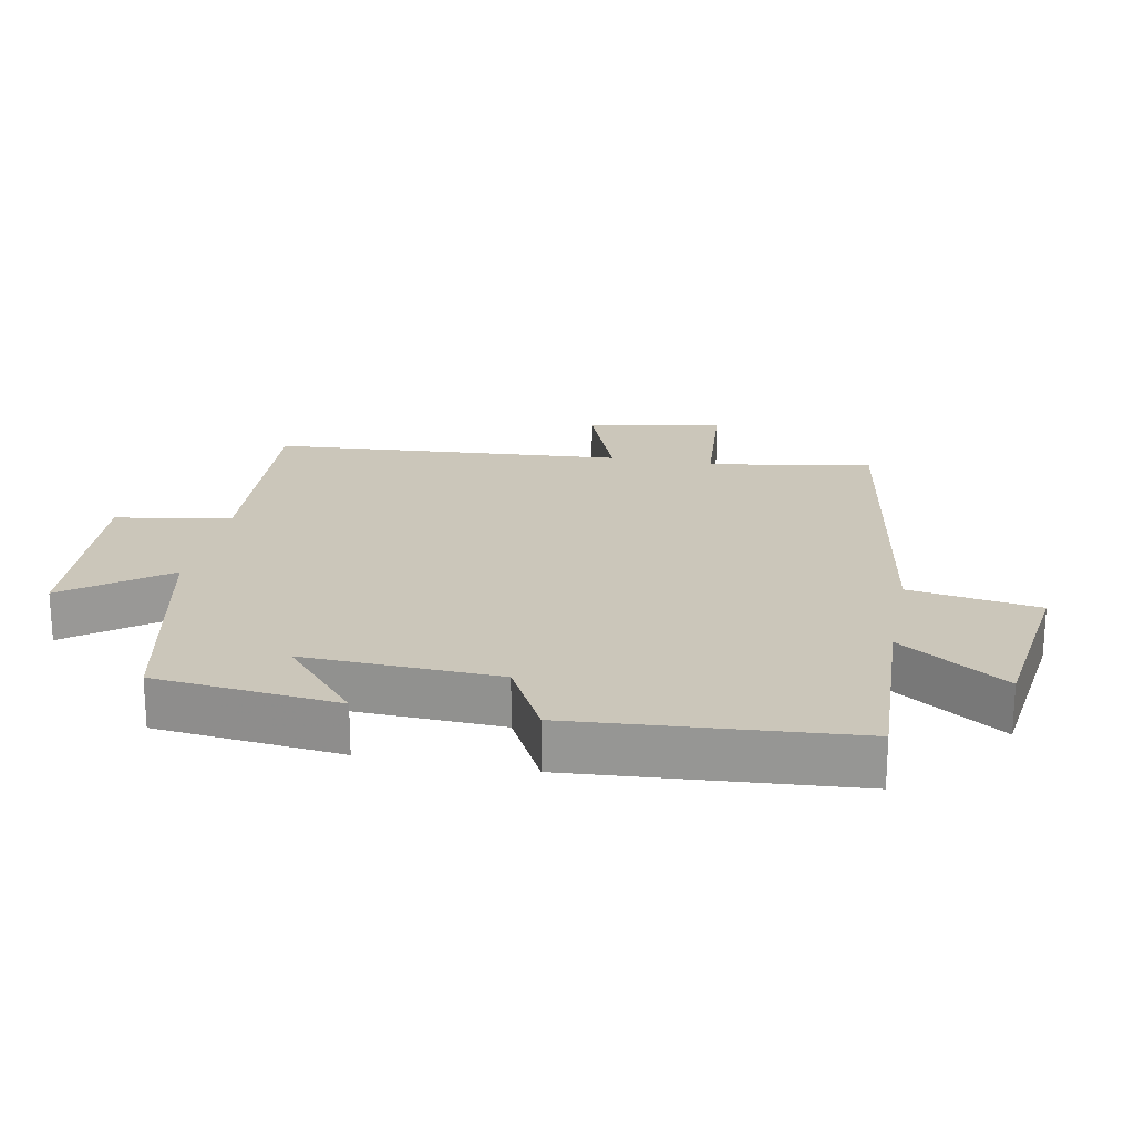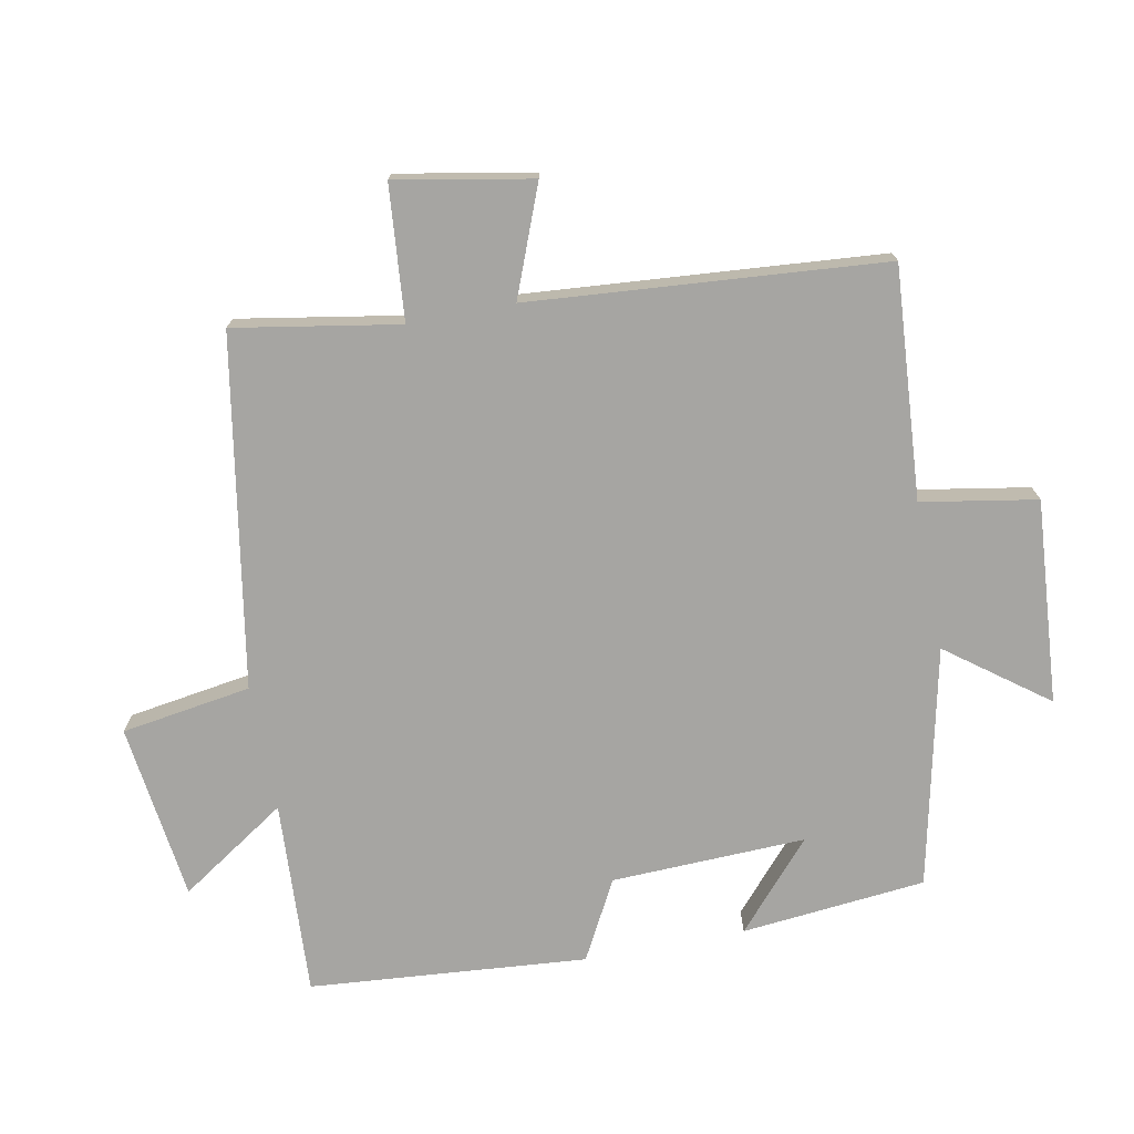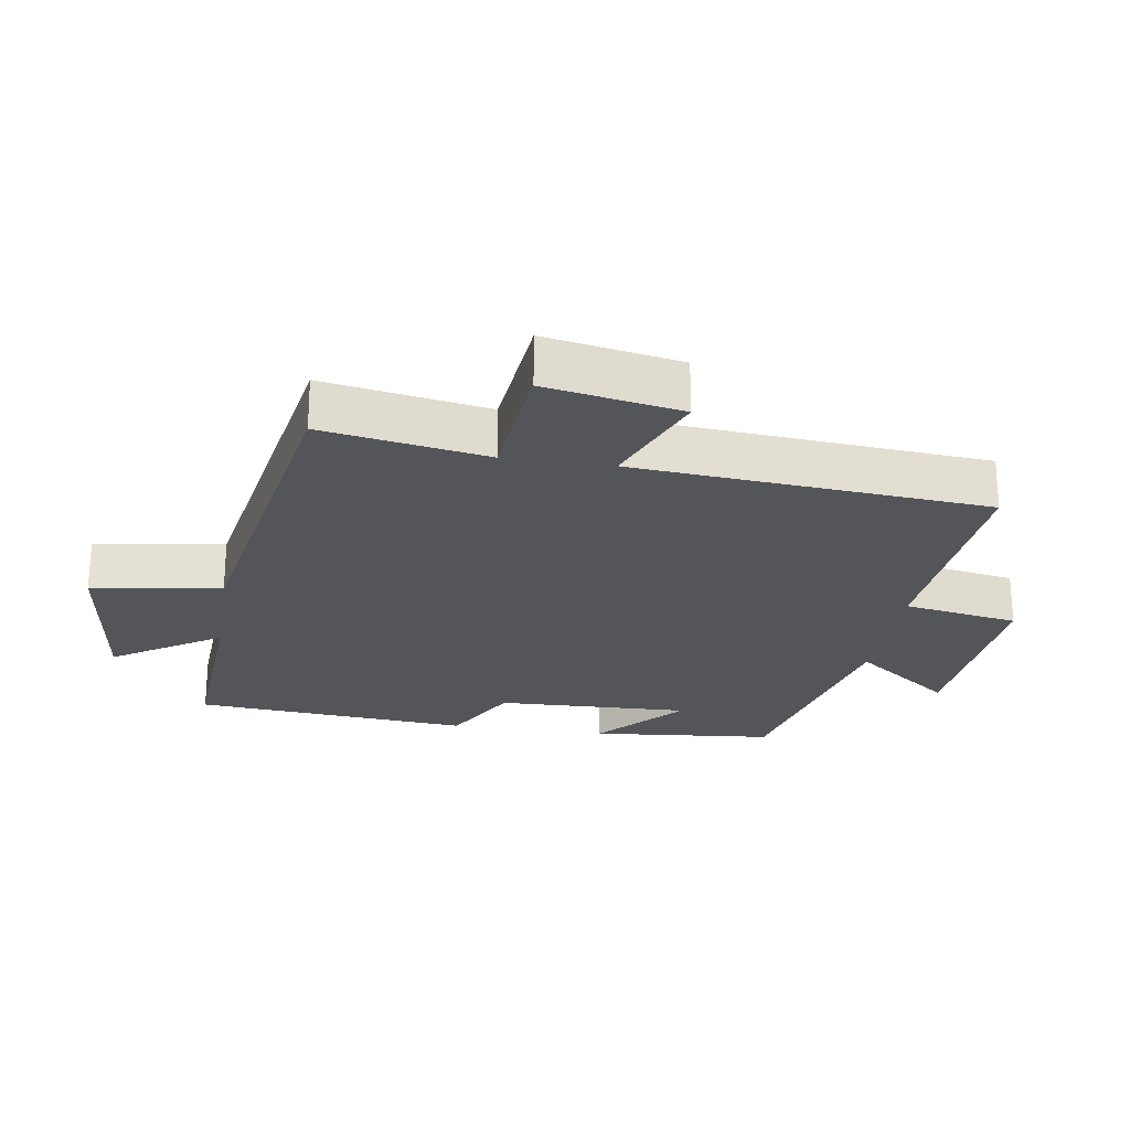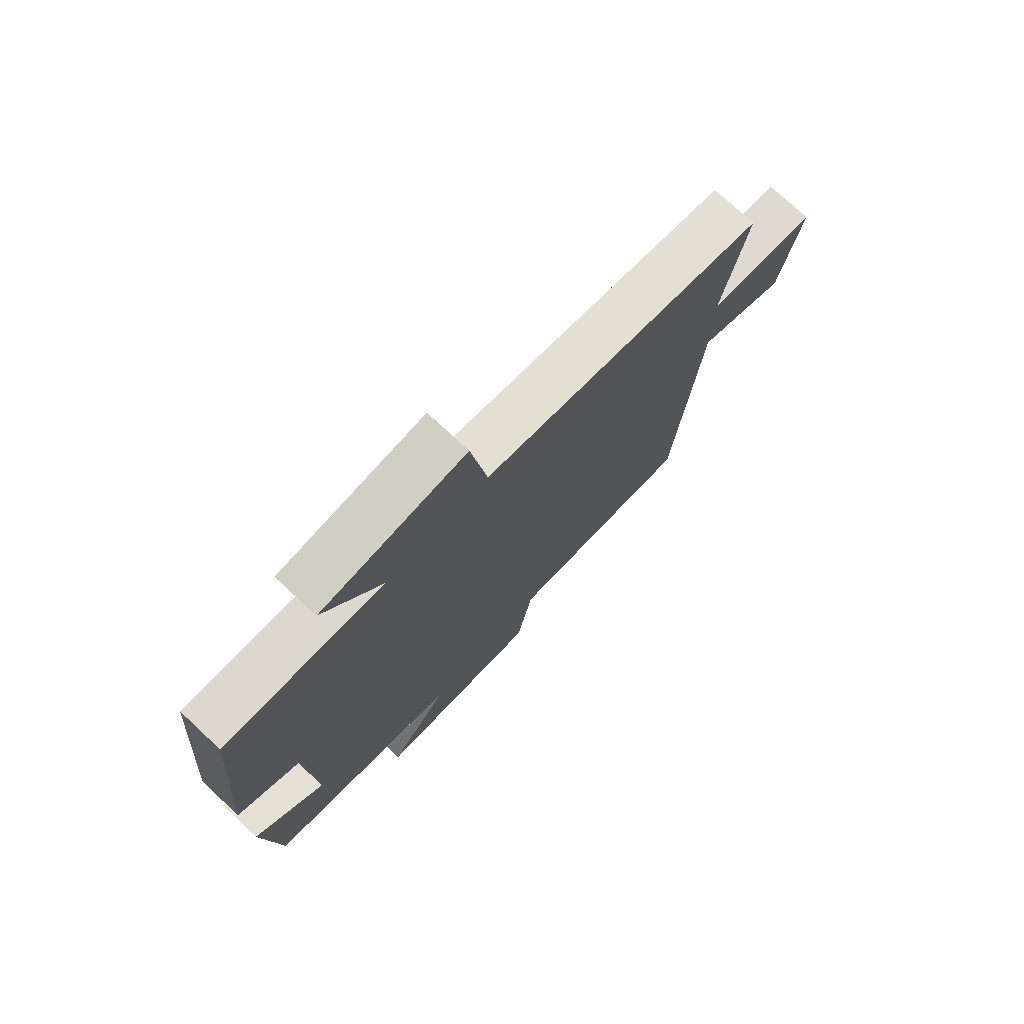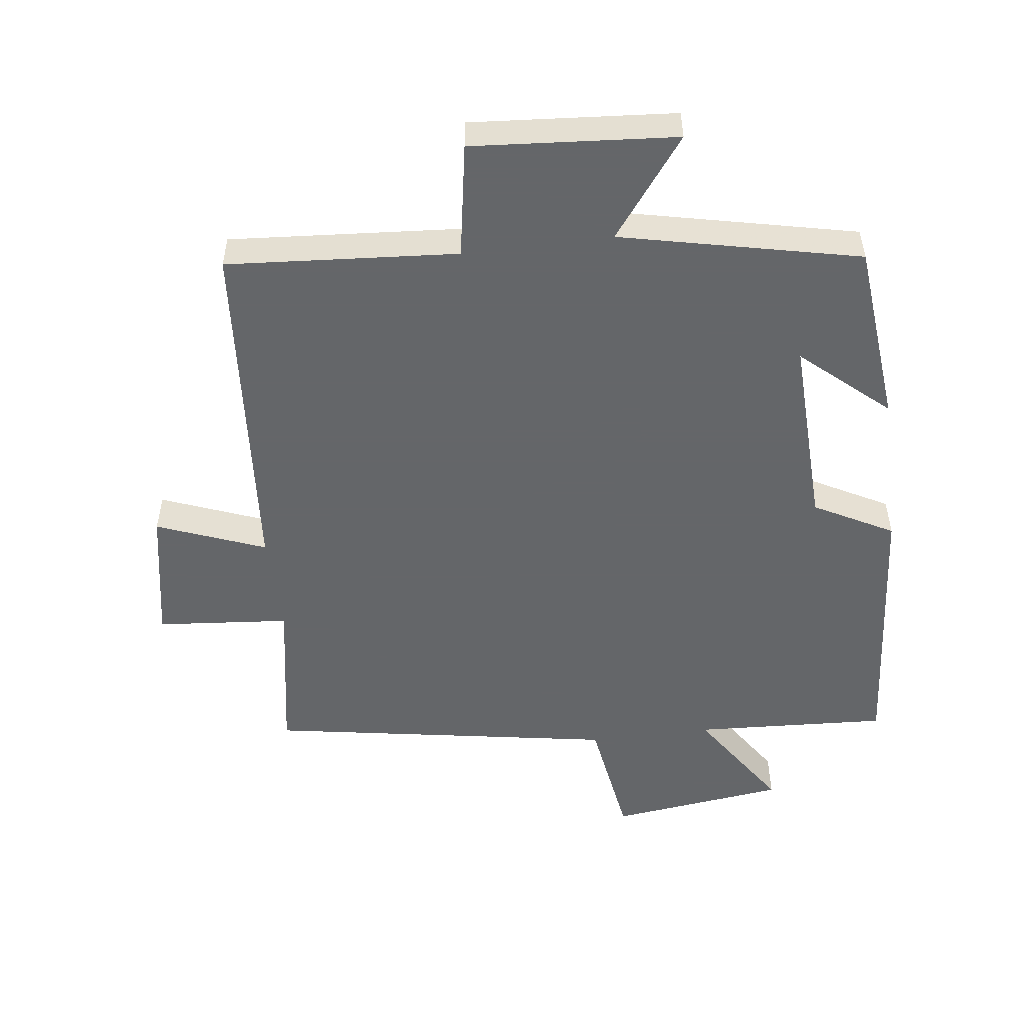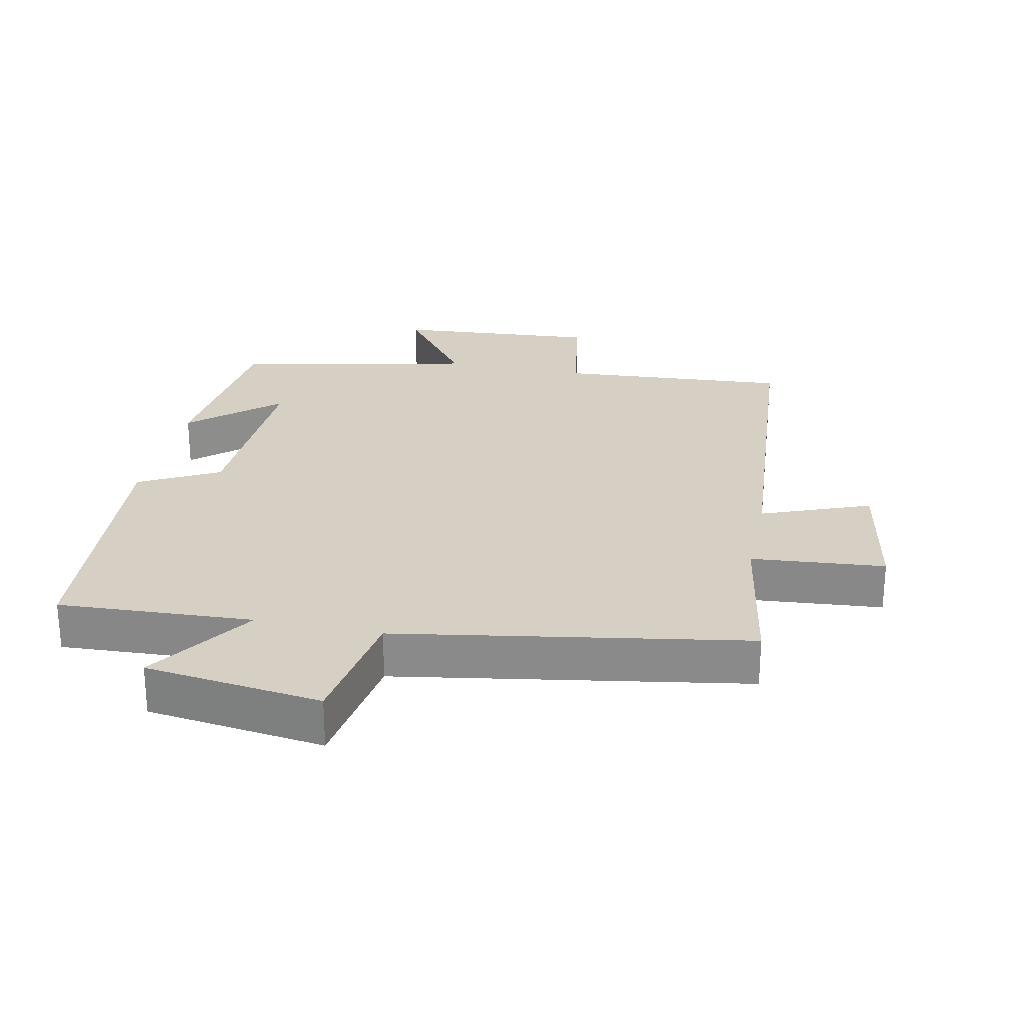
<metadata>
{"format":"obj","ext":"obj","renderer":"f3d","projection":"perspective","resolution":1024,"background":"white","views":[{"elev":21.1,"azim":-78.7,"up":"+Y"},{"elev":-73.7,"azim":101.0,"up":"+Y"},{"elev":-24.1,"azim":81.0,"up":"+Y"},{"elev":75.1,"azim":-47.0,"up":"+Z"},{"elev":-51.7,"azim":-172.7,"up":"+Y"},{"elev":26.1,"azim":12.0,"up":"+Y"}]}
</metadata>
<code>
v -0.473 0.07 -0.42
v -0.5 0.07 -0.143
v -0.371 0.07 -0.257
v -0.381 0.07 0.035
v -0.5 0.07 0.099
v -0.465 0.07 0.516
v -0.172 0.07 0.5
v -0.278 0.07 0.661
v -0.012 0.07 0.695
v 0.018 0.07 0.5
v 0.543 0.07 0.41
v 0.5 0.07 0.163
v 0.701 0.07 0.145
v 0.663 0.07 -0.059
v 0.5 0.07 0.005
v 0.457 0.07 -0.526
v 0.11 0.07 -0.5
v 0.08 0.07 -0.673
v -0.226 0.07 -0.649
v -0.114 0.07 -0.5
v -0.473 0 -0.42
v -0.5 0 -0.143
v -0.371 0 -0.257
v -0.381 0 0.035
v -0.5 0 0.099
v -0.465 0 0.516
v -0.172 0 0.5
v -0.278 0 0.661
v -0.012 0 0.695
v 0.018 0 0.5
v 0.543 0 0.41
v 0.5 0 0.163
v 0.701 0 0.145
v 0.663 0 -0.059
v 0.5 0 0.005
v 0.457 0 -0.526
v 0.11 0 -0.5
v 0.08 0 -0.673
v -0.226 0 -0.649
v -0.114 0 -0.5
f 17 18 19 20
f 17 20 1
f 15 16 17 1
f 12 13 14 15
f 12 15 1
f 10 11 12
f 7 8 9 10
f 7 10 12
f 6 7 12
f 5 6 12
f 4 5 12
f 3 4 12
f 1 2 3
f 1 3 12
f 40 39 38 37
f 21 40 37
f 21 37 36 35
f 35 34 33 32
f 21 35 32
f 32 31 30
f 30 29 28 27
f 32 30 27
f 32 27 26
f 32 26 25
f 32 25 24
f 32 24 23
f 23 22 21
f 32 23 21
f 1 21 22 2
f 2 22 23 3
f 3 23 24 4
f 4 24 25 5
f 5 25 26 6
f 6 26 27 7
f 7 27 28 8
f 8 28 29 9
f 9 29 30 10
f 10 30 31 11
f 11 31 32 12
f 12 32 33 13
f 13 33 34 14
f 14 34 35 15
f 15 35 36 16
f 16 36 37 17
f 17 37 38 18
f 18 38 39 19
f 19 39 40 20
f 20 40 21 1

</code>
